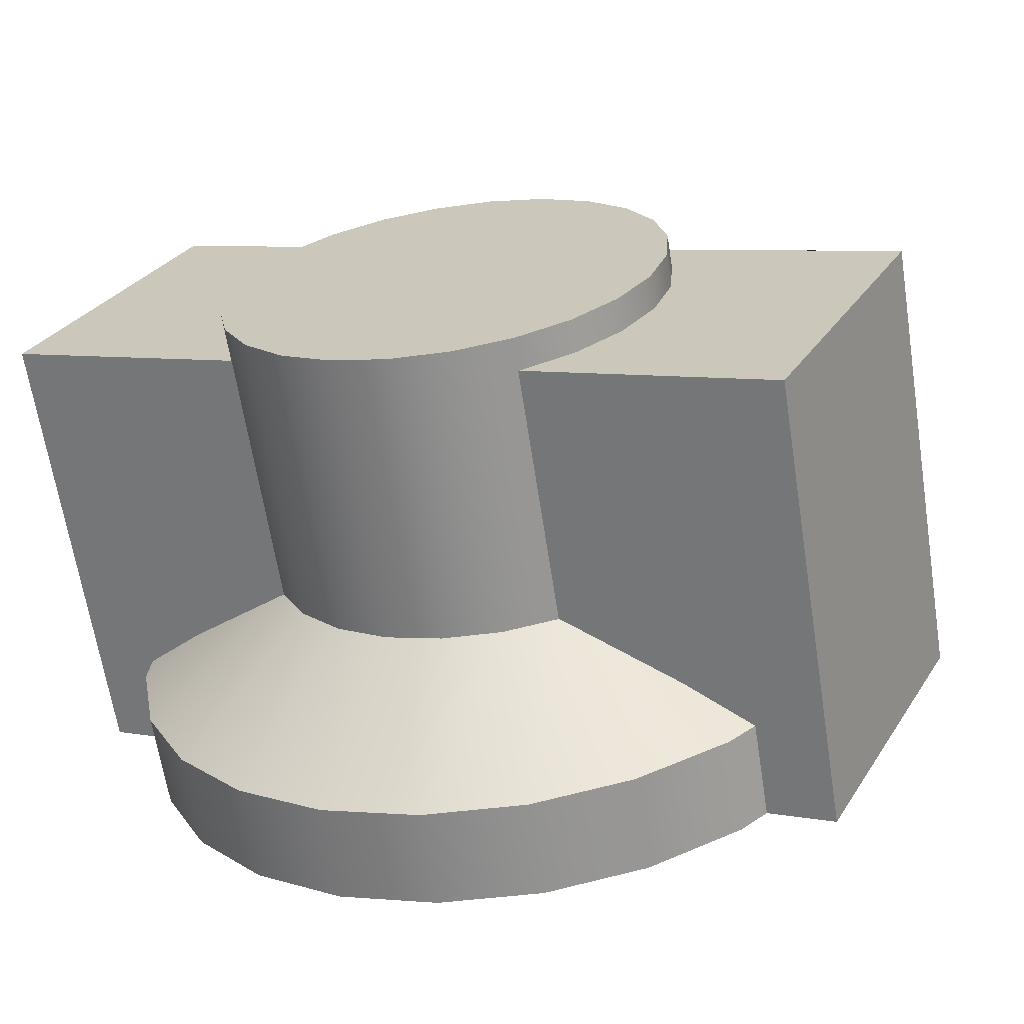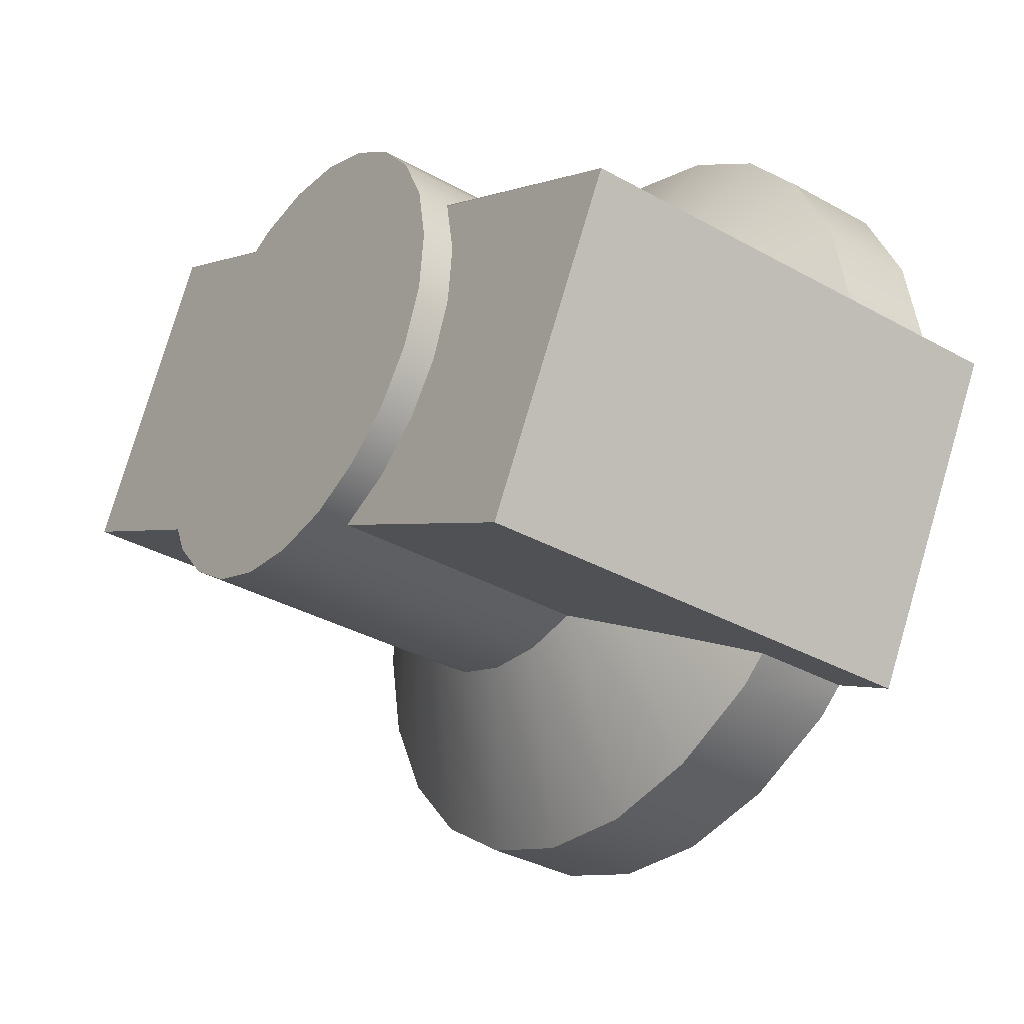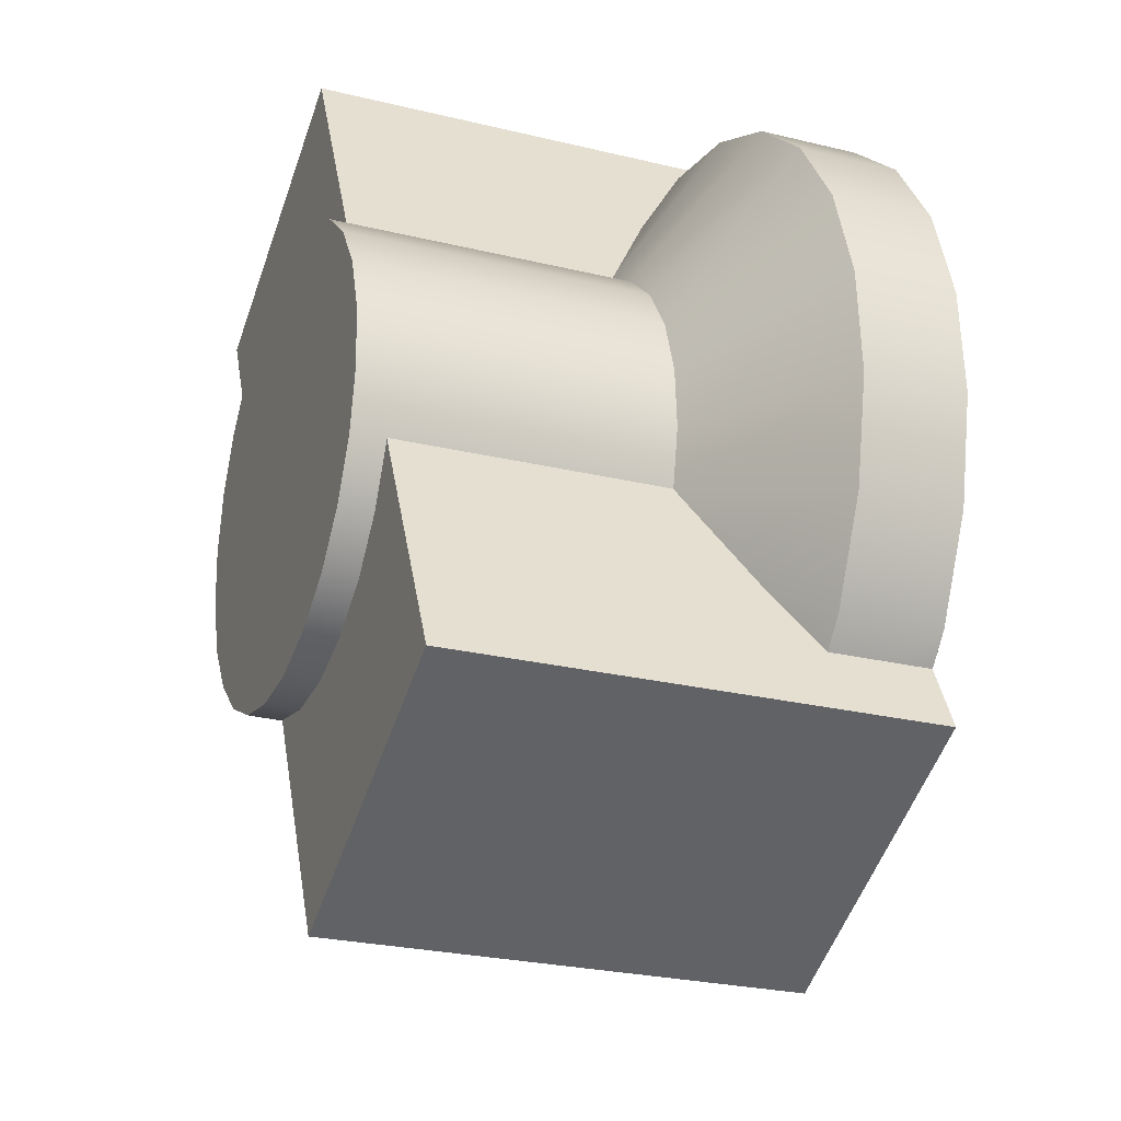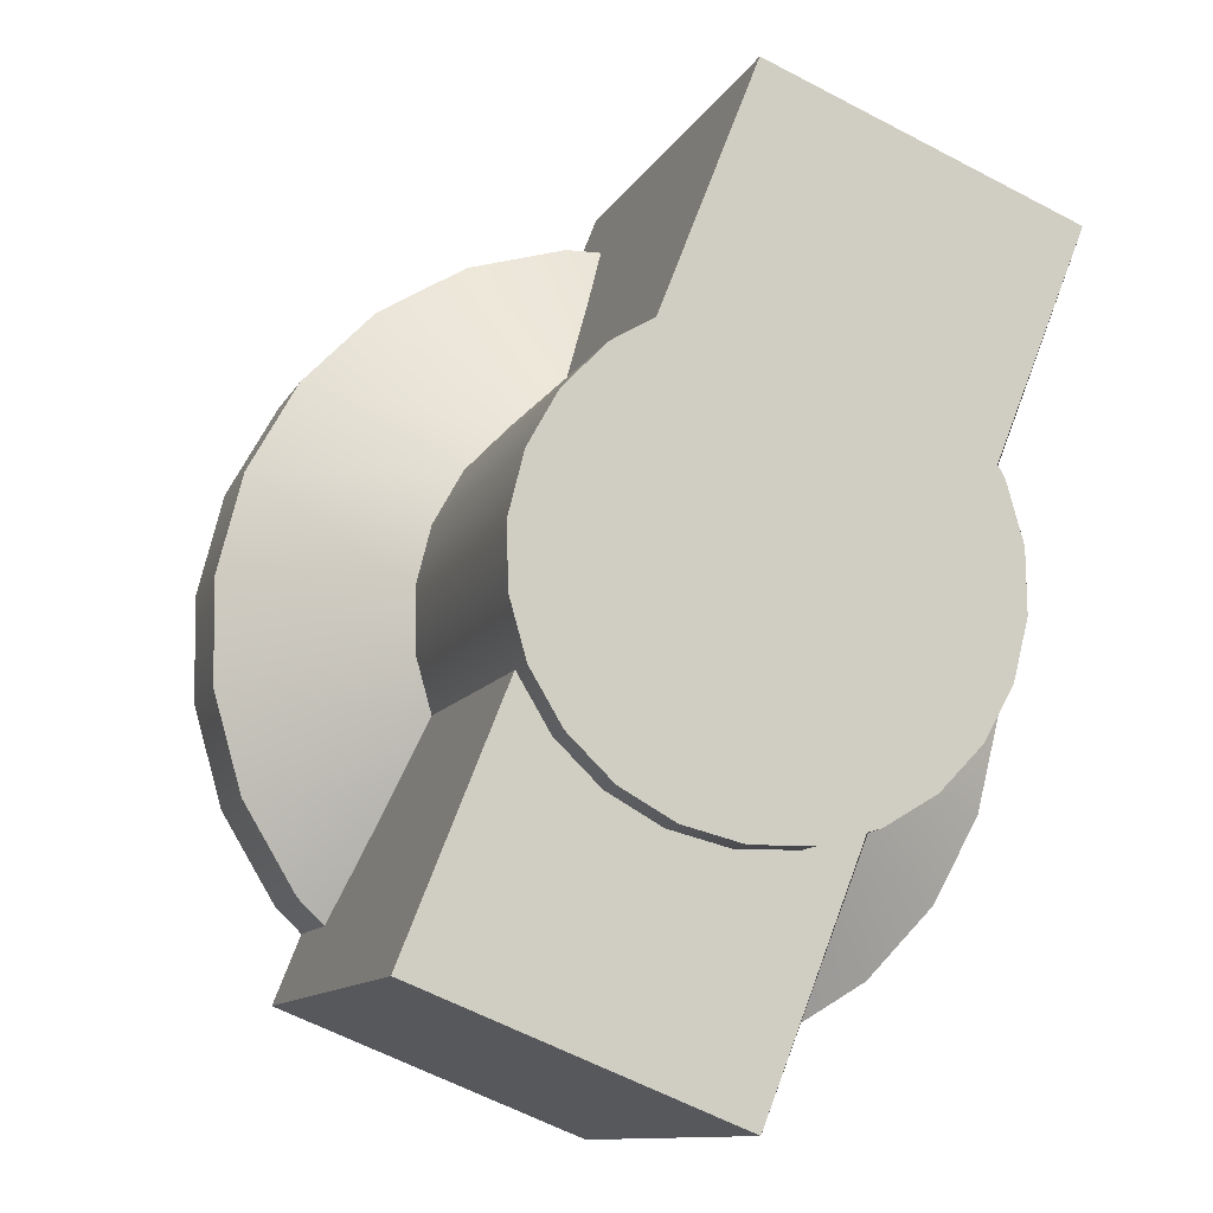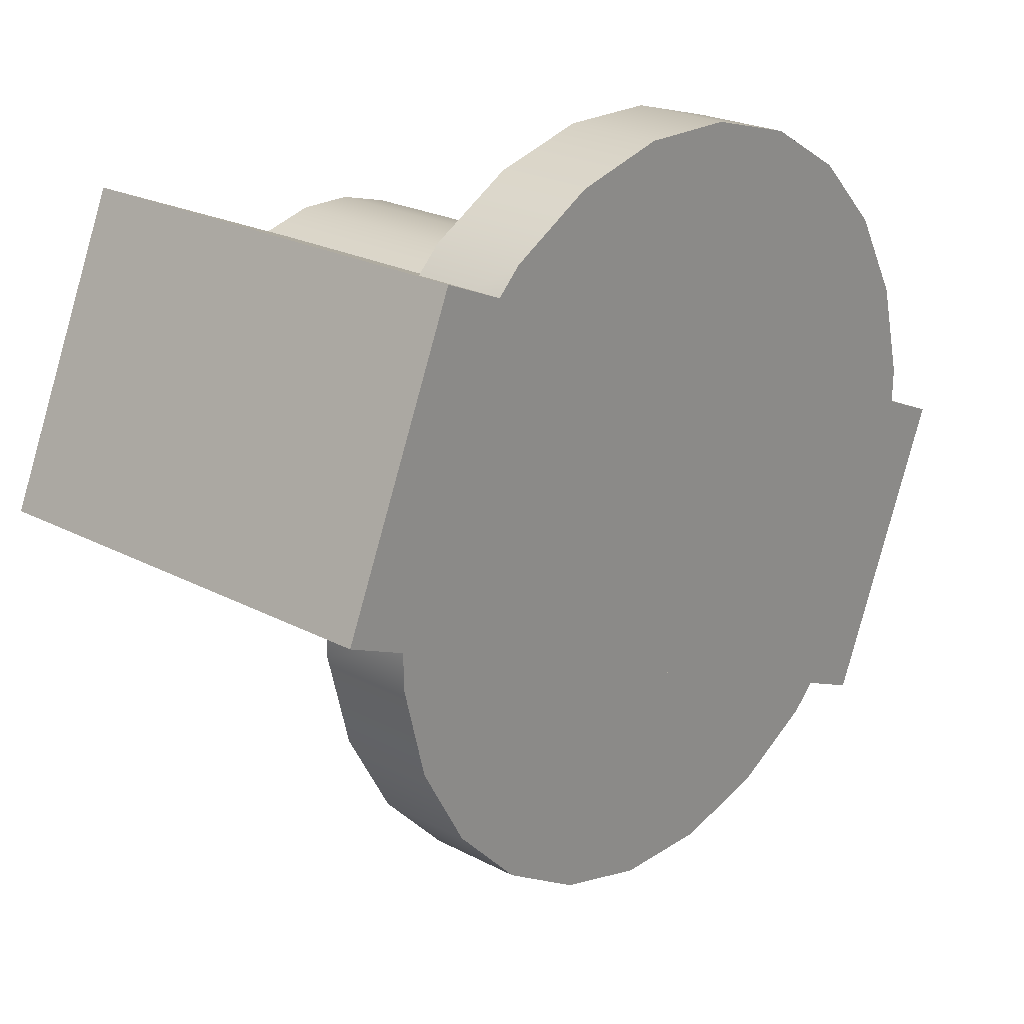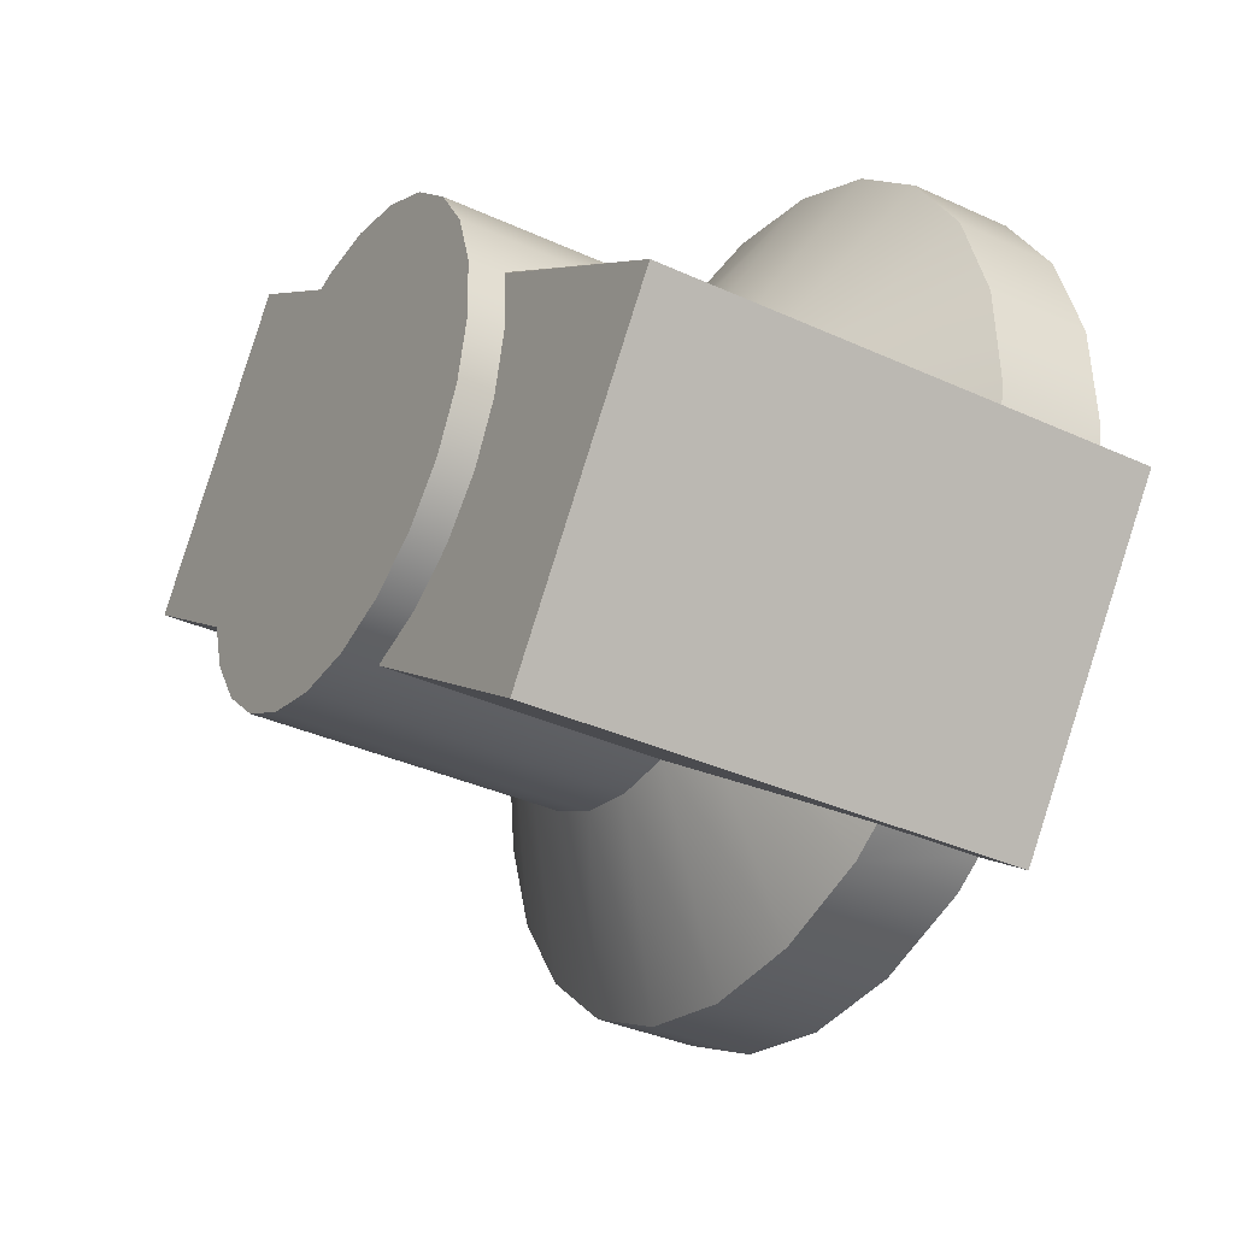
<metadata>
{"format":"obj","ext":"obj","renderer":"f3d","projection":"perspective","resolution":1024,"background":"white","views":[{"elev":7.1,"azim":28.0,"up":"+Y"},{"elev":-1.1,"azim":-121.9,"up":"+Z"},{"elev":39.9,"azim":-99.3,"up":"+Z"},{"elev":71.9,"azim":-69.5,"up":"+Y"},{"elev":-6.7,"azim":-52.4,"up":"+Z"},{"elev":4.4,"azim":-115.1,"up":"+Z"}]}
</metadata>
<code>
o Group119/mesh362/mesh362-geometry#mesh362-geometry
v 0.9366 0.07035 -0.2005
v 0.942 0.06777 -0.213
v 0.9342 0.07141 -0.2035
v 0.9462 0.06595 -0.2078
v 0.9365 0.06916 -0.217
v 0.9342 0.09012 -0.1969
v 0.9382 0.06912 -0.1969
v 0.942 0.06153 -0.2152
v 0.9462 0.05716 -0.1829
v 0.931 0.07223 -0.2058
v 0.942 0.05535 -0.1777
v 0.9366 0.08906 -0.1939
v 0.9342 0.08806 -0.1977
v 0.9488 0.06383 -0.2018
v 0.9382 0.08782 -0.1904
v 0.9462 0.05971 -0.21
v 0.9488 0.05928 -0.1889
v 0.9301 0.07004 -0.2195
v 0.9365 0.06293 -0.2192
v 0.9365 0.05395 -0.1738
v 0.9366 0.08393 -0.1793
v 0.931 0.09093 -0.1992
v 0.9387 0.06779 -0.1932
v 0.9471 0.05898 -0.208
v 0.9462 0.05093 -0.1851
v 0.9366 0.06523 -0.1859
v 0.9471 0.05166 -0.1872
v 0.9382 0.06646 -0.1894
v 0.9273 0.07274 -0.2072
v 0.942 0.04911 -0.1799
v 0.9342 0.06417 -0.1829
v 0.9342 0.08287 -0.1763
v 0.9382 0.08517 -0.1828
v 0.931 0.08206 -0.174
v 0.9497 0.06156 -0.1954
v 0.9488 0.05759 -0.204
v 0.9387 0.0865 -0.1866
v 0.9488 0.05305 -0.1911
v 0.9233 0.07034 -0.2203
v 0.9273 0.09144 -0.2006
v 0.9301 0.0638 -0.2217
v 0.9301 0.05307 -0.1713
v 0.9365 0.04772 -0.176
v 0.931 0.06335 -0.1806
v 0.9519 0.05898 -0.208
v 0.9497 0.05532 -0.1976
v 0.9519 0.05166 -0.1872
v 0.9233 0.07291 -0.2077
v 0.9233 0.09162 -0.2011
v 0.9233 0.0641 -0.2225
v 0.9342 0.08078 -0.177
v 0.9273 0.08155 -0.1725
v 0.8995 0.05898 -0.208
v 0.8995 0.05166 -0.1872
v 0.9519 0.08076 -0.1769
v 0.9193 0.07274 -0.2072
v 0.9233 0.05277 -0.1704
v 0.9301 0.04684 -0.1735
v 0.9273 0.06284 -0.1791
v 0.9164 0.0638 -0.2217
v 0.9519 0.08808 -0.1977
v 0.9004 0.05971 -0.21
v 0.9004 0.05093 -0.1851
v 0.9164 0.07004 -0.2195
v 0.9193 0.09144 -0.2006
v 0.9233 0.04654 -0.1726
v 0.9233 0.06267 -0.1786
v 0.9233 0.08137 -0.172
v 0.9101 0.06293 -0.2192
v 0.9124 0.08806 -0.1977
v 0.9046 0.06153 -0.2152
v 0.9004 0.06595 -0.2078
v 0.8978 0.05305 -0.1911
v 0.9046 0.04911 -0.1799
v 0.8978 0.05928 -0.1889
v 0.8946 0.05166 -0.1872
v 0.9156 0.07223 -0.2058
v 0.9156 0.09093 -0.1992
v 0.9164 0.05307 -0.1713
v 0.9164 0.04684 -0.1735
v 0.9193 0.06284 -0.1791
v 0.8946 0.08808 -0.1977
v 0.9046 0.06777 -0.213
v 0.8978 0.05759 -0.204
v 0.9101 0.04772 -0.176
v 0.9004 0.05717 -0.1829
v 0.8946 0.08076 -0.1769
v 0.9101 0.06916 -0.217
v 0.9156 0.08206 -0.174
v 0.9193 0.08155 -0.1725
v 0.8946 0.05898 -0.208
v 0.9124 0.08078 -0.177
v 0.8978 0.06383 -0.2018
v 0.9046 0.05535 -0.1777
v 0.9099 0.07035 -0.2005
v 0.8969 0.05532 -0.1976
v 0.8969 0.06156 -0.1954
v 0.9084 0.06646 -0.1894
v 0.9124 0.07141 -0.2035
v 0.9124 0.09012 -0.1969
v 0.9101 0.05395 -0.1738
v 0.9156 0.06335 -0.1806
v 0.9084 0.06912 -0.1969
v 0.9079 0.06779 -0.1932
v 0.9099 0.06523 -0.1859
v 0.9124 0.08287 -0.1763
v 0.9124 0.06417 -0.1829
v 0.9099 0.08906 -0.1939
v 0.9084 0.08517 -0.1828
v 0.9079 0.0865 -0.1866
v 0.9084 0.08782 -0.1904
v 0.9099 0.08393 -0.1793
f 1 2 3
f 2 1 4
f 3 2 1
f 4 1 2
f 5 3 2
f 2 3 5
f 6 1 3
f 3 1 6
f 7 4 1
f 1 4 7
f 4 8 2
f 2 8 4
f 2 9 4
f 4 9 2
f 3 5 10
f 10 5 3
f 8 5 2
f 2 5 8
f 5 11 2
f 2 11 5
f 1 6 12
f 12 6 1
f 6 3 13
f 13 3 6
f 4 7 14
f 14 7 4
f 1 15 7
f 7 15 1
f 8 4 16
f 16 4 8
f 2 11 9
f 9 11 2
f 4 9 17
f 17 9 4
f 18 10 5
f 5 10 18
f 10 13 3
f 3 13 10
f 5 8 19
f 19 8 5
f 5 20 11
f 11 20 5
f 6 21 12
f 12 21 6
f 15 1 12
f 12 1 15
f 13 22 6
f 6 22 13
f 23 14 7
f 7 14 23
f 14 24 4
f 4 24 14
f 4 17 14
f 14 17 4
f 15 23 7
f 7 23 15
f 4 24 16
f 16 24 4
f 24 8 16
f 16 8 24
f 11 25 9
f 9 25 11
f 26 11 9
f 9 11 26
f 9 27 17
f 17 27 9
f 28 9 17
f 17 9 28
f 10 18 29
f 29 18 10
f 19 18 5
f 5 18 19
f 18 20 5
f 5 20 18
f 13 10 22
f 22 10 13
f 24 19 8
f 8 19 24
f 20 30 11
f 11 30 20
f 31 20 11
f 11 20 31
f 6 32 21
f 21 32 6
f 12 21 33
f 33 21 12
f 12 33 15
f 15 33 12
f 22 34 6
f 6 34 22
f 14 23 35
f 35 23 14
f 24 14 36
f 36 14 24
f 14 17 35
f 35 17 14
f 23 15 37
f 37 15 23
f 25 11 30
f 30 11 25
f 27 9 25
f 25 9 27
f 11 26 31
f 31 26 11
f 9 28 26
f 26 28 9
f 17 27 38
f 38 27 17
f 17 23 28
f 28 23 17
f 39 29 18
f 18 29 39
f 40 10 29
f 29 10 40
f 18 19 41
f 41 19 18
f 18 42 20
f 20 42 18
f 10 40 22
f 22 40 10
f 24 41 19
f 19 41 24
f 30 20 43
f 43 20 30
f 20 31 44
f 44 31 20
f 6 34 32
f 32 34 6
f 32 26 21
f 21 26 32
f 21 28 33
f 33 28 21
f 15 33 37
f 37 33 15
f 40 34 22
f 22 34 40
f 23 17 35
f 35 17 23
f 35 36 14
f 14 36 35
f 45 36 24
f 24 36 45
f 27 24 36
f 36 24 27
f 17 46 35
f 35 46 17
f 33 23 37
f 37 23 33
f 30 27 25
f 25 27 30
f 32 31 26
f 26 31 32
f 28 21 26
f 26 21 28
f 38 47 27
f 27 47 38
f 27 36 38
f 38 36 27
f 46 17 38
f 38 17 46
f 23 33 28
f 28 33 23
f 29 39 48
f 48 39 29
f 41 39 18
f 18 39 41
f 39 42 18
f 18 42 39
f 29 49 40
f 40 49 29
f 42 43 20
f 20 43 42
f 44 42 20
f 20 42 44
f 24 50 41
f 41 50 24
f 43 27 30
f 30 27 43
f 31 34 44
f 44 34 31
f 34 51 32
f 32 51 34
f 40 52 34
f 34 52 40
f 36 35 46
f 46 35 36
f 36 45 46
f 46 45 36
f 53 45 24
f 24 45 53
f 54 24 27
f 27 24 54
f 31 32 51
f 51 32 31
f 47 38 46
f 46 38 47
f 55 27 47
f 47 27 55
f 38 36 46
f 46 36 38
f 39 56 48
f 48 56 39
f 49 29 48
f 48 29 49
f 39 41 50
f 50 41 39
f 39 57 42
f 42 57 39
f 49 52 40
f 40 52 49
f 43 42 58
f 58 42 43
f 42 44 59
f 59 44 42
f 24 60 50
f 50 60 24
f 58 27 43
f 43 27 58
f 34 31 51
f 51 31 34
f 34 59 44
f 44 59 34
f 59 34 52
f 52 34 59
f 47 46 45
f 45 46 47
f 45 53 61
f 61 53 45
f 62 24 53
f 53 24 62
f 54 53 24
f 24 53 54
f 27 63 54
f 54 63 27
f 27 55 54
f 54 55 27
f 45 55 47
f 47 55 45
f 56 39 64
f 64 39 56
f 65 48 56
f 56 48 65
f 48 65 49
f 49 65 48
f 60 39 50
f 50 39 60
f 64 57 39
f 39 57 64
f 66 42 57
f 57 42 66
f 42 67 57
f 57 67 42
f 49 68 52
f 52 68 49
f 42 66 58
f 58 66 42
f 67 42 59
f 59 42 67
f 24 69 60
f 60 69 24
f 66 27 58
f 58 27 66
f 68 59 52
f 52 59 68
f 61 53 70
f 70 53 61
f 55 45 61
f 61 45 55
f 24 62 71
f 71 62 24
f 53 72 62
f 62 72 53
f 73 53 54
f 54 53 73
f 63 27 74
f 74 27 63
f 63 75 54
f 54 75 63
f 54 55 76
f 76 55 54
f 39 60 64
f 64 60 39
f 64 77 56
f 56 77 64
f 56 78 65
f 65 78 56
f 65 68 49
f 49 68 65
f 64 79 57
f 57 79 64
f 57 80 66
f 66 80 57
f 81 57 67
f 67 57 81
f 59 68 67
f 67 68 59
f 24 71 69
f 69 71 24
f 69 64 60
f 60 64 69
f 80 27 66
f 66 27 80
f 53 82 70
f 70 82 53
f 61 70 13
f 13 70 61
f 13 55 61
f 61 55 13
f 62 83 71
f 71 83 62
f 84 72 53
f 53 72 84
f 83 62 72
f 72 62 83
f 73 84 53
f 53 84 73
f 76 73 54
f 54 73 76
f 54 75 73
f 73 75 54
f 74 27 85
f 85 27 74
f 74 86 63
f 63 86 74
f 75 63 86
f 86 63 75
f 76 55 87
f 87 55 76
f 77 64 88
f 88 64 77
f 78 56 77
f 77 56 78
f 78 89 65
f 65 89 78
f 65 90 68
f 68 90 65
f 88 79 64
f 64 79 88
f 80 57 79
f 79 57 80
f 57 81 79
f 79 81 57
f 68 81 67
f 67 81 68
f 83 69 71
f 71 69 83
f 64 69 88
f 88 69 64
f 85 27 80
f 80 27 85
f 82 53 91
f 91 53 82
f 82 92 70
f 70 92 82
f 70 51 13
f 13 51 70
f 13 51 55
f 55 51 13
f 72 84 93
f 93 84 72
f 84 91 53
f 53 91 84
f 72 94 83
f 83 94 72
f 95 83 72
f 72 83 95
f 84 73 96
f 96 73 84
f 73 76 96
f 96 76 73
f 97 73 75
f 75 73 97
f 85 94 74
f 74 94 85
f 86 74 94
f 94 74 86
f 86 98 75
f 75 98 86
f 93 75 86
f 86 75 93
f 87 55 92
f 92 55 87
f 82 76 87
f 87 76 82
f 88 99 77
f 77 99 88
f 77 70 78
f 78 70 77
f 100 89 78
f 78 89 100
f 65 89 90
f 90 89 65
f 81 68 90
f 90 68 81
f 88 101 79
f 79 101 88
f 79 85 80
f 80 85 79
f 102 79 81
f 81 79 102
f 69 83 88
f 88 83 69
f 76 82 91
f 91 82 76
f 92 82 87
f 87 82 92
f 70 92 51
f 51 92 70
f 51 92 55
f 55 92 51
f 96 93 84
f 84 93 96
f 93 86 72
f 72 86 93
f 103 72 93
f 93 72 103
f 91 84 76
f 76 84 91
f 72 86 94
f 94 86 72
f 83 94 101
f 101 94 83
f 83 95 99
f 99 95 83
f 72 103 95
f 95 103 72
f 73 97 96
f 96 97 73
f 76 84 96
f 96 84 76
f 75 93 97
f 97 93 75
f 75 104 97
f 97 104 75
f 94 85 101
f 101 85 94
f 94 105 86
f 86 105 94
f 98 86 105
f 105 86 98
f 104 75 98
f 98 75 104
f 99 88 83
f 83 88 99
f 70 77 99
f 99 77 70
f 78 70 100
f 100 70 78
f 100 106 89
f 89 106 100
f 89 81 90
f 90 81 89
f 83 101 88
f 88 101 83
f 85 79 101
f 101 79 85
f 79 102 101
f 101 102 79
f 81 89 102
f 102 89 81
f 93 96 97
f 97 96 93
f 93 104 103
f 103 104 93
f 101 107 94
f 94 107 101
f 95 100 99
f 99 100 95
f 103 108 95
f 95 108 103
f 104 93 97
f 97 93 104
f 105 94 107
f 107 94 105
f 105 109 98
f 98 109 105
f 98 110 104
f 104 110 98
f 99 100 70
f 70 100 99
f 108 106 100
f 100 106 108
f 92 89 106
f 106 89 92
f 107 101 102
f 102 101 107
f 89 107 102
f 102 107 89
f 104 111 103
f 103 111 104
f 100 95 108
f 108 95 100
f 108 103 111
f 111 103 108
f 107 112 105
f 105 112 107
f 109 105 112
f 112 105 109
f 110 98 109
f 109 98 110
f 111 104 110
f 110 104 111
f 108 112 106
f 106 112 108
f 107 89 92
f 92 89 107
f 106 107 92
f 92 107 106
f 111 112 108
f 108 112 111
f 107 106 112
f 112 106 107
f 111 109 112
f 112 109 111
f 109 111 110
f 110 111 109

</code>
